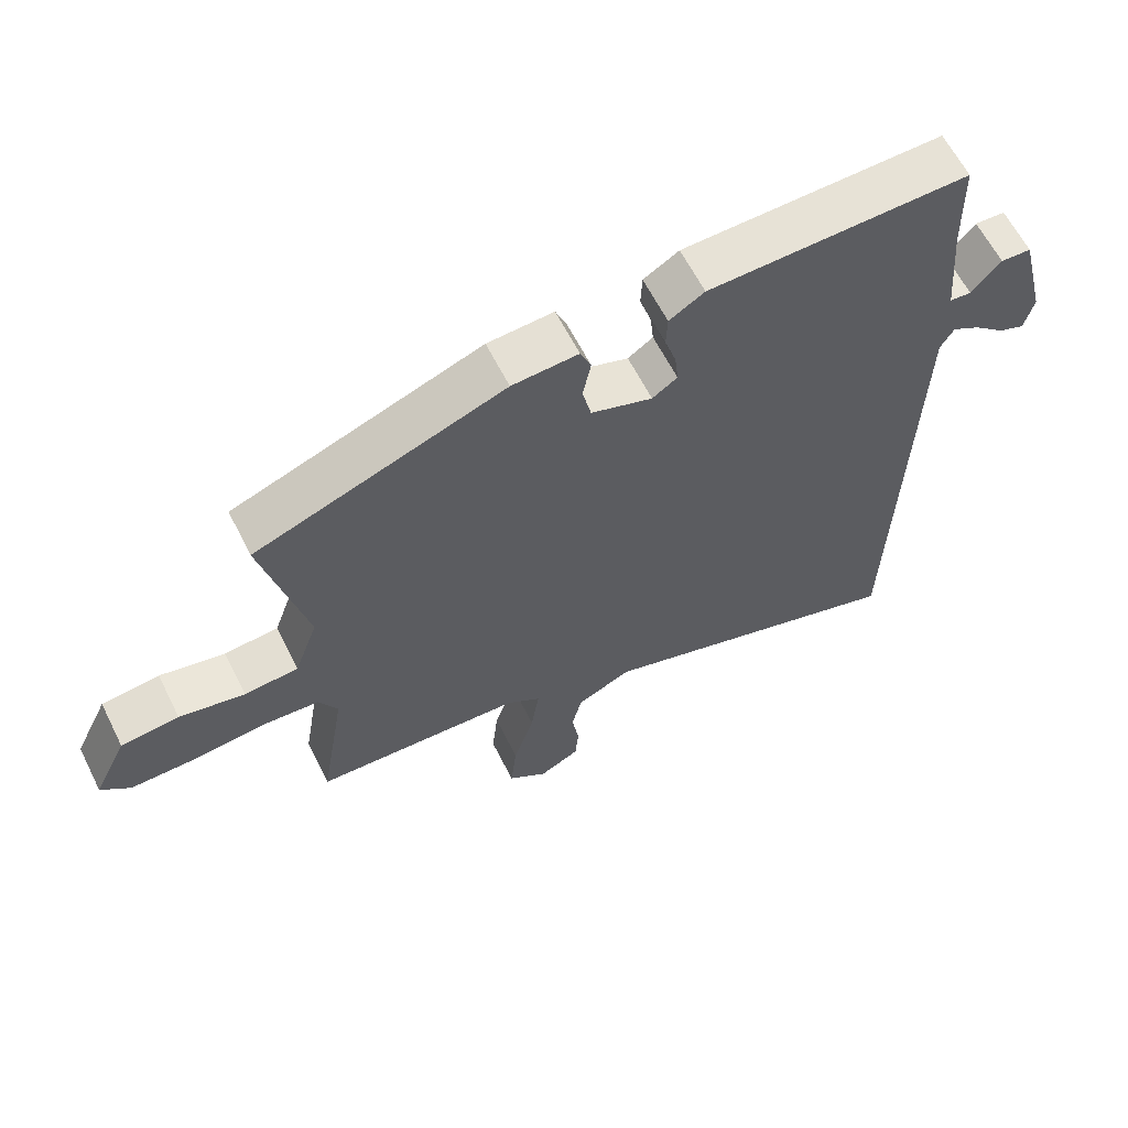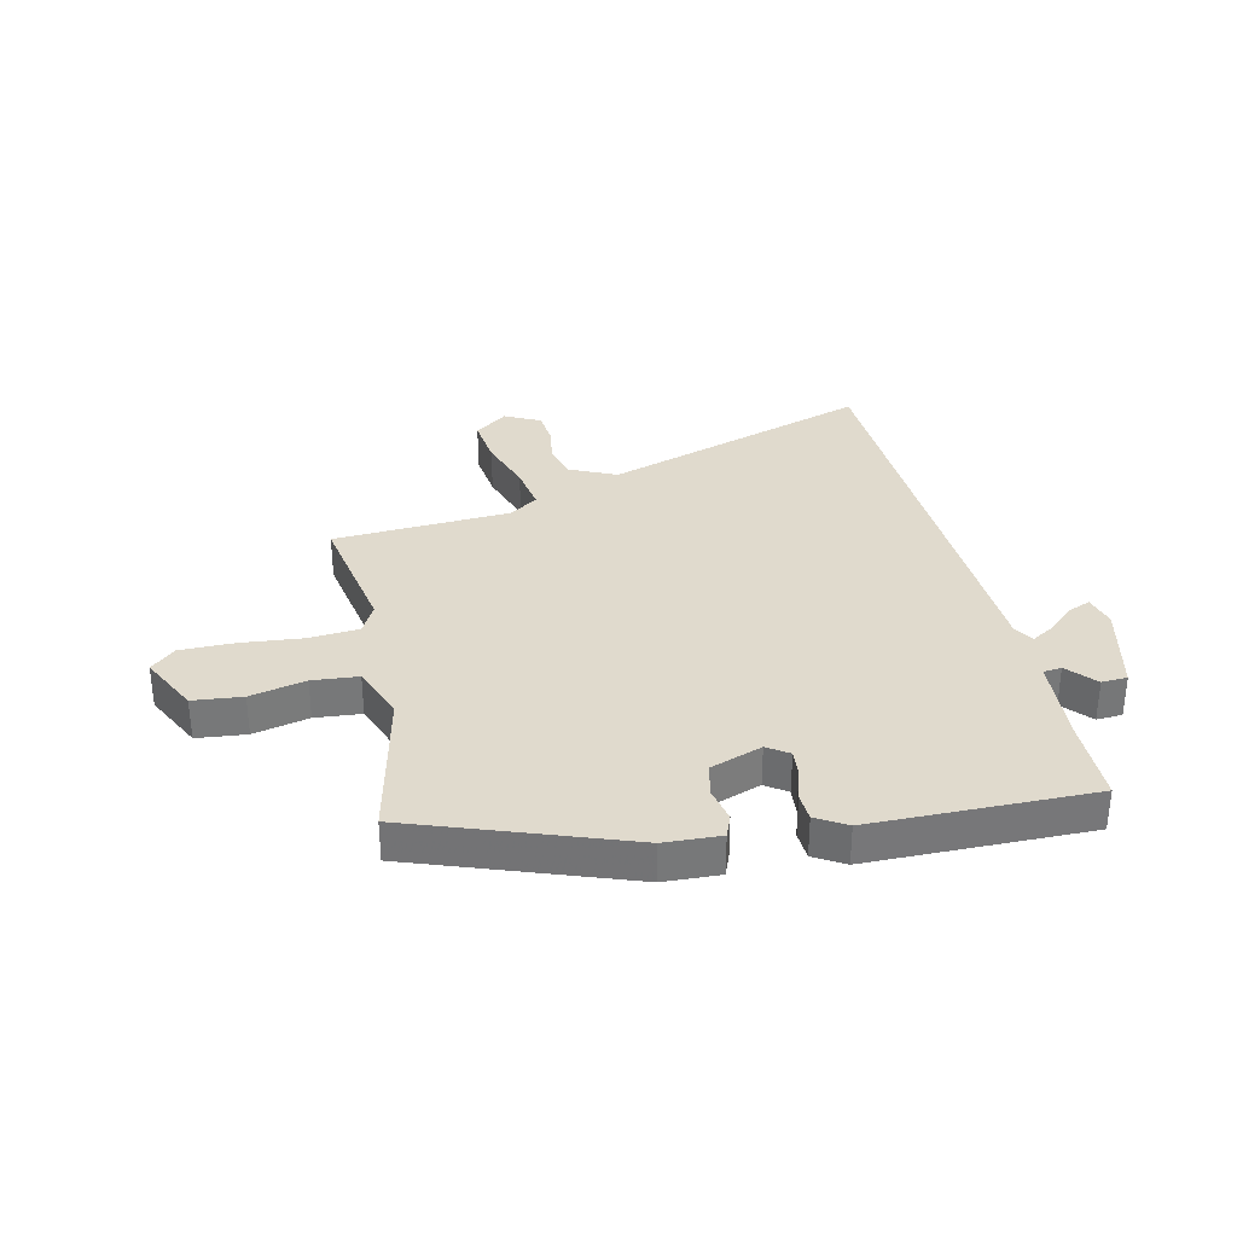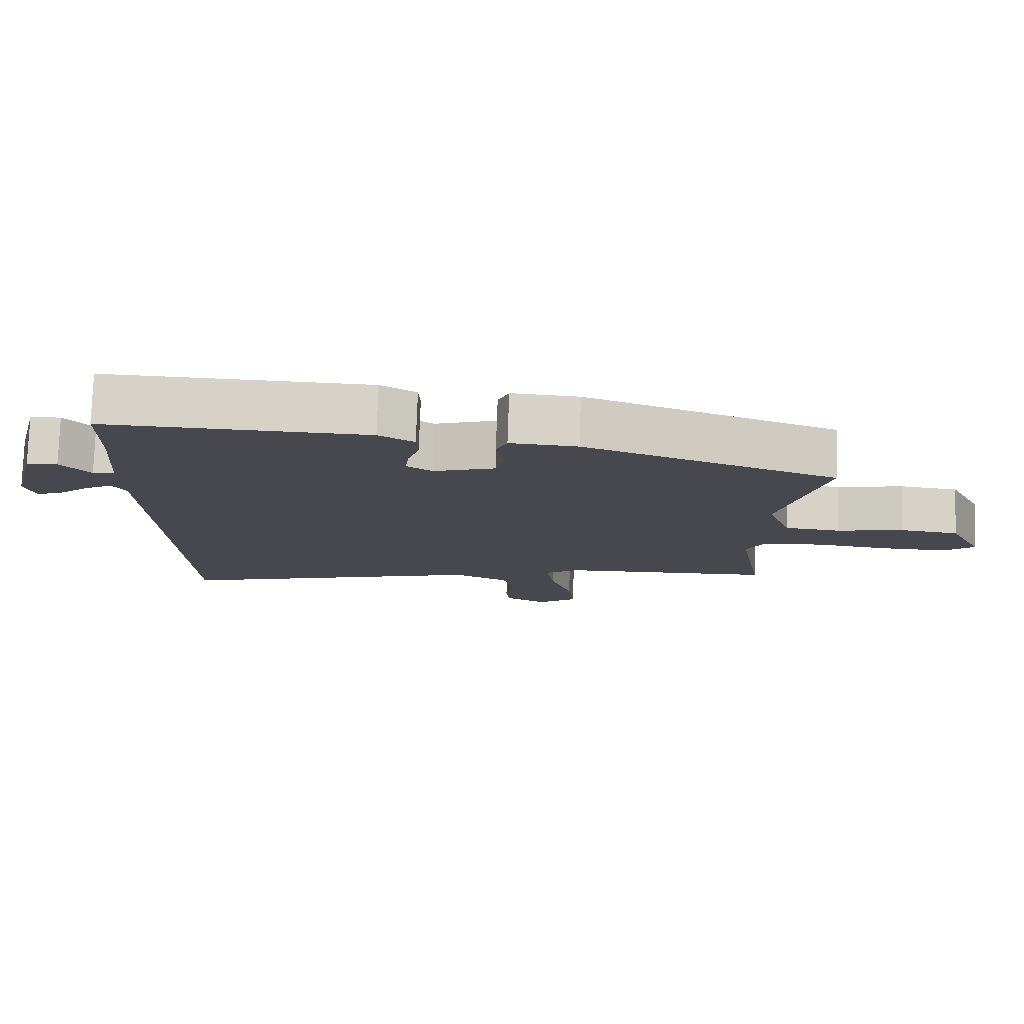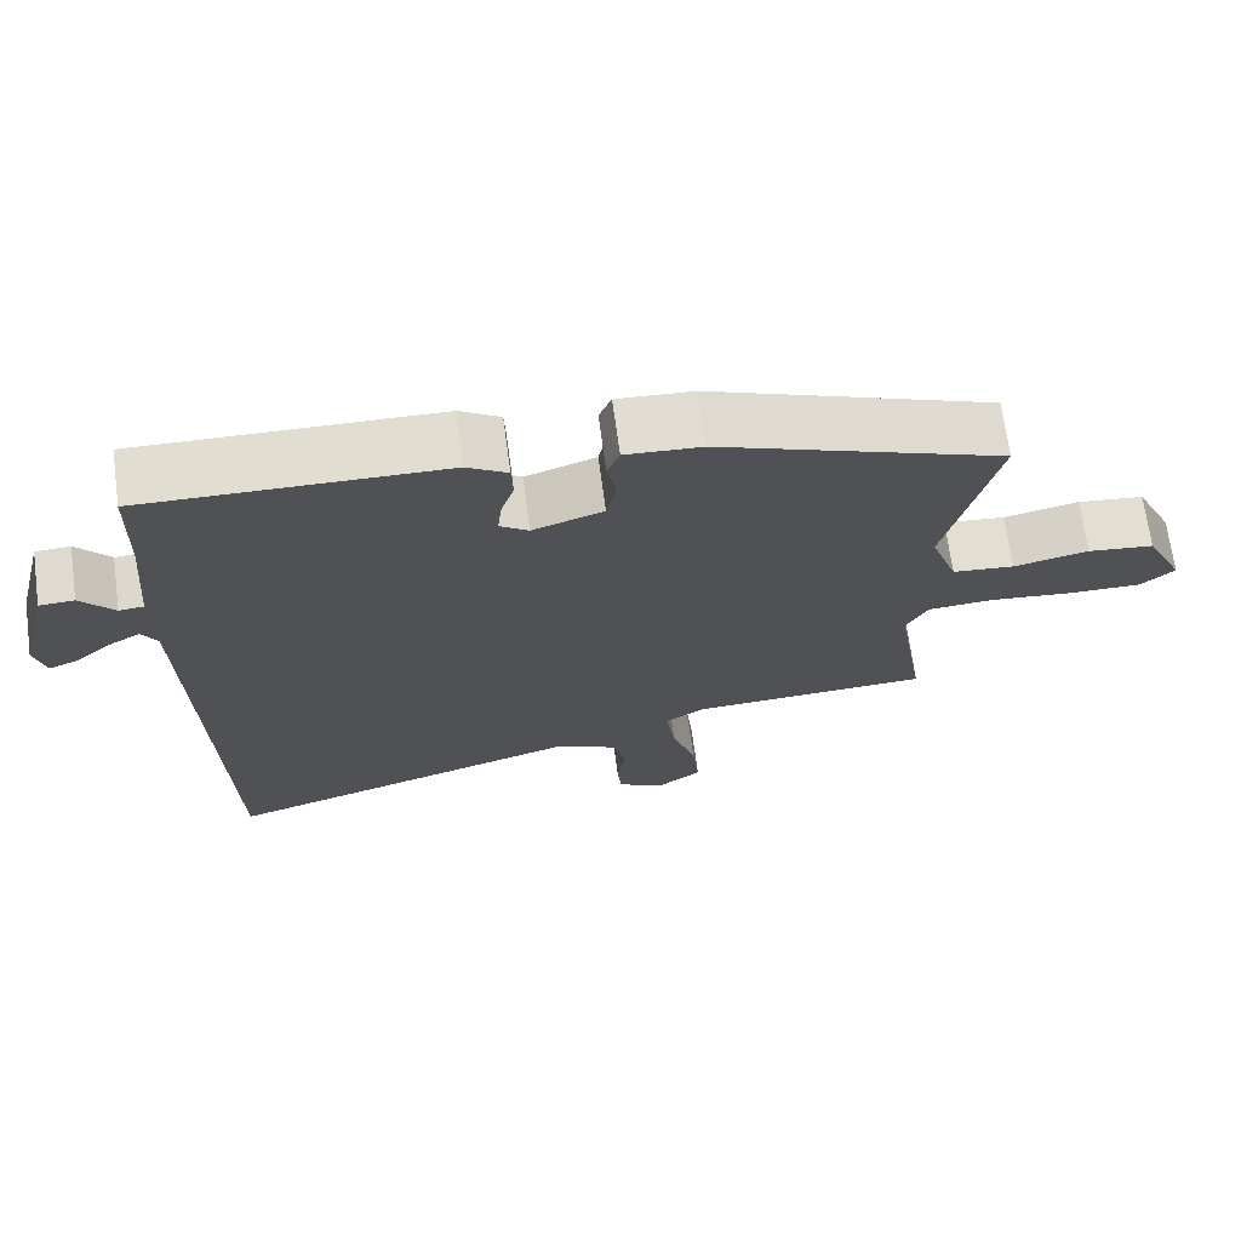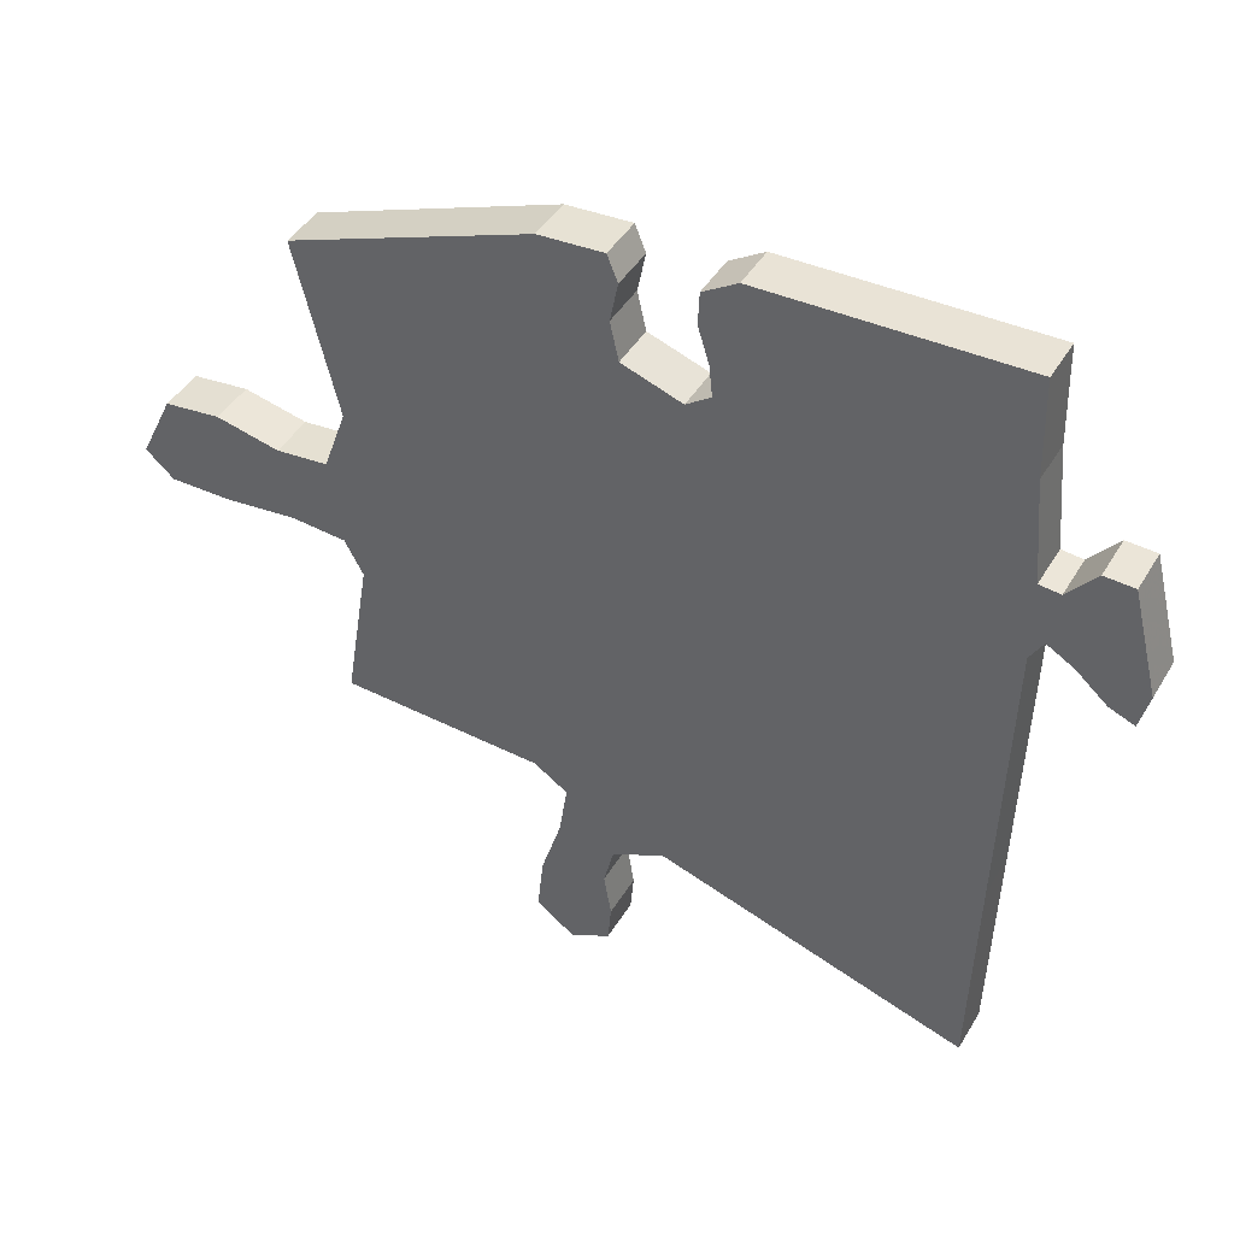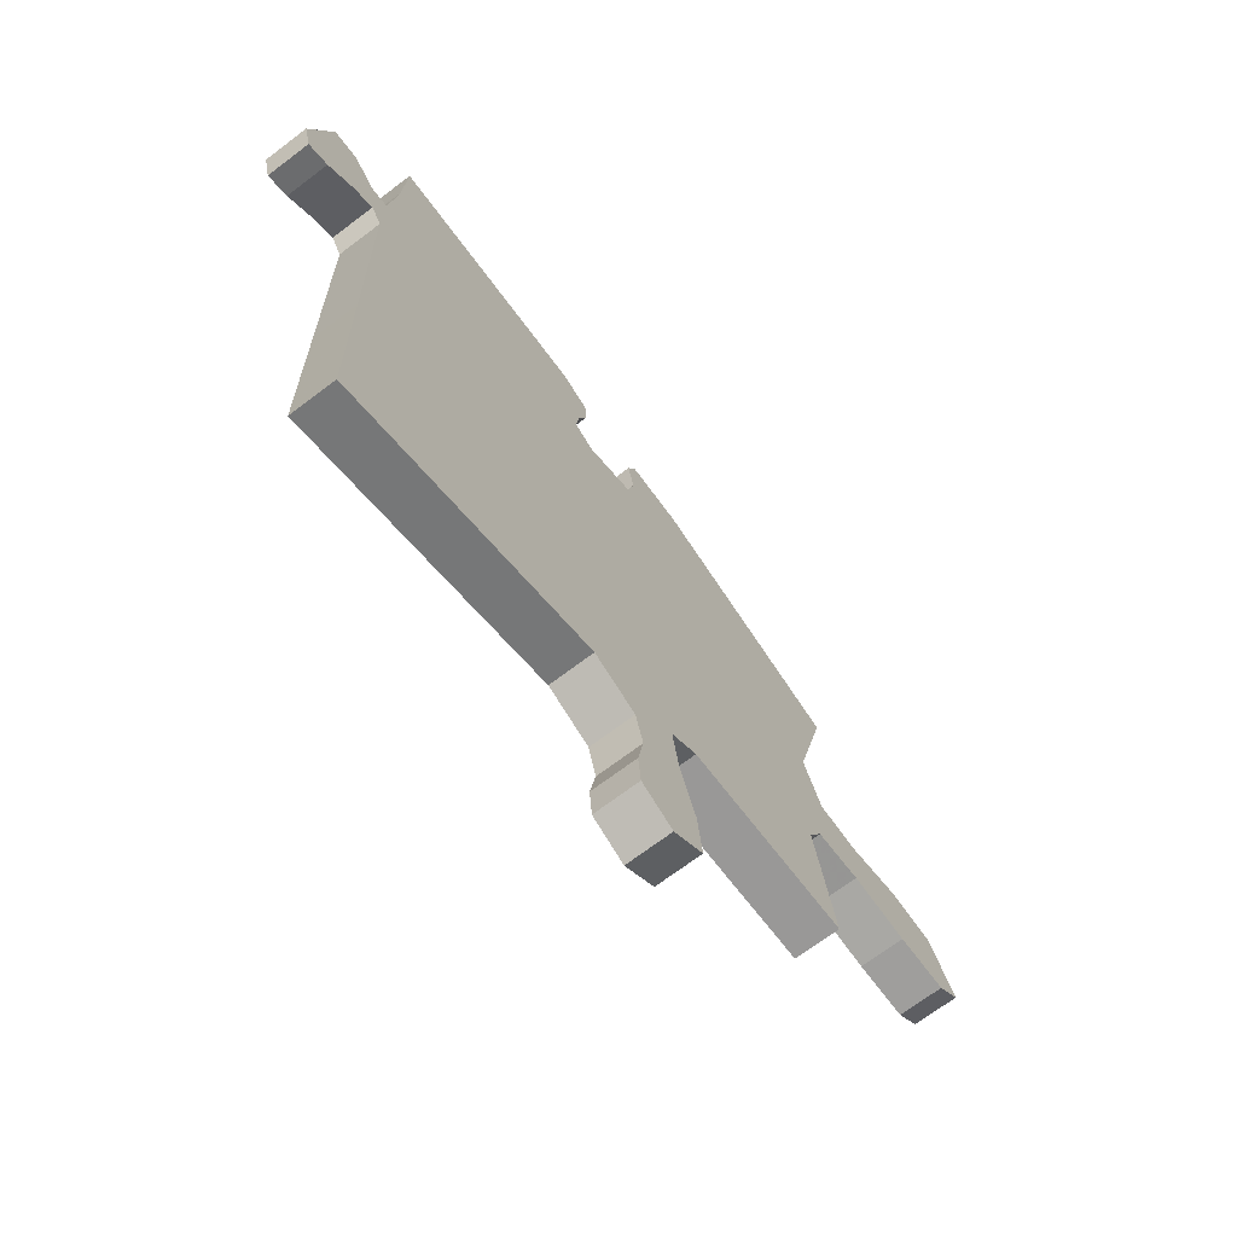
<metadata>
{"format":"obj","ext":"obj","renderer":"f3d","projection":"perspective","resolution":1024,"background":"white","views":[{"elev":62.4,"azim":-26.7,"up":"+Z"},{"elev":33.1,"azim":-13.5,"up":"+Y"},{"elev":78.2,"azim":-178.0,"up":"+Z"},{"elev":69.4,"azim":172.3,"up":"+Z"},{"elev":43.4,"azim":28.8,"up":"+Z"},{"elev":-70.6,"azim":127.0,"up":"+Z"}]}
</metadata>
<code>
v -0.53 0.07 0.327
v -0.162 0.07 0.465
v -0.064 0.07 0.471
v -0.048 0.07 0.432
v -0.06 0.07 0.372
v -0.047 0.07 0.314
v 0.044 0.07 0.283
v 0.081 0.07 0.309
v 0.076 0.07 0.356
v 0.059 0.07 0.41
v 0.061 0.07 0.459
v 0.113 0.07 0.491
v 0.498 0.07 0.5
v 0.502 0.07 0.353
v 0.516 0.07 0.196
v 0.548 0.07 0.193
v 0.591 0.07 0.243
v 0.636 0.07 0.241
v 0.676 0.07 0.083
v 0.662 0.07 0.028
v 0.624 0.07 0.043
v 0.577 0.07 0.084
v 0.536 0.07 0.108
v 0.516 0.07 0.074
v 0.504 0.07 -0.363
v 0.495 0.07 -0.695
v 0.025 0.07 -0.548
v -0.056 0.07 -0.587
v -0.071 0.07 -0.649
v -0.06 0.07 -0.716
v -0.065 0.07 -0.774
v -0.126 0.07 -0.806
v -0.184 0.07 -0.763
v -0.175 0.07 -0.677
v -0.144 0.07 -0.578
v -0.132 0.07 -0.497
v -0.183 0.07 -0.463
v -0.492 0.07 -0.449
v -0.454 0.07 -0.218
v -0.482 0.07 -0.166
v -0.568 0.07 -0.16
v -0.677 0.07 -0.172
v -0.771 0.07 -0.173
v -0.814 0.07 -0.135
v -0.764 0.07 -0.032
v -0.678 0.07 -0.022
v -0.581 0.07 -0.043
v -0.501 0.07 -0.035
v -0.466 0.07 0.063
v -0.53 0 0.327
v -0.162 0 0.465
v -0.064 0 0.471
v -0.048 0 0.432
v -0.06 0 0.372
v -0.047 0 0.314
v 0.044 0 0.283
v 0.081 0 0.309
v 0.076 0 0.356
v 0.059 0 0.41
v 0.061 0 0.459
v 0.113 0 0.491
v 0.498 0 0.5
v 0.502 0 0.353
v 0.516 0 0.196
v 0.548 0 0.193
v 0.591 0 0.243
v 0.636 0 0.241
v 0.676 0 0.083
v 0.662 0 0.028
v 0.624 0 0.043
v 0.577 0 0.084
v 0.536 0 0.108
v 0.516 0 0.074
v 0.504 0 -0.363
v 0.495 0 -0.695
v 0.025 0 -0.548
v -0.056 0 -0.587
v -0.071 0 -0.649
v -0.06 0 -0.716
v -0.065 0 -0.774
v -0.126 0 -0.806
v -0.184 0 -0.763
v -0.175 0 -0.677
v -0.144 0 -0.578
v -0.132 0 -0.497
v -0.183 0 -0.463
v -0.492 0 -0.449
v -0.454 0 -0.218
v -0.482 0 -0.166
v -0.568 0 -0.16
v -0.677 0 -0.172
v -0.771 0 -0.173
v -0.814 0 -0.135
v -0.764 0 -0.032
v -0.678 0 -0.022
v -0.581 0 -0.043
v -0.501 0 -0.035
v -0.466 0 0.063
f 45 46 47
f 44 45 47
f 43 44 47
f 42 43 47
f 41 42 47
f 40 41 47 48
f 39 40 48 49
f 37 38 39
f 36 37 39 49
f 33 34 35
f 32 33 35
f 31 32 35
f 30 31 35
f 29 30 35
f 28 29 35 36
f 49 1 2
f 36 49 2
f 28 36 2
f 27 28 2
f 20 21 22
f 19 20 22
f 18 19 22
f 17 18 22
f 16 17 22
f 15 16 22 23
f 12 13 14
f 11 12 14
f 10 11 14
f 9 10 14
f 8 9 14 15
f 15 23 24
f 8 15 24
f 7 8 24
f 2 3 4 5
f 2 5 6
f 27 2 6
f 27 6 7
f 26 27 7
f 25 26 7
f 7 24 25
f 96 95 94
f 96 94 93
f 96 93 92
f 96 92 91
f 96 91 90
f 97 96 90 89
f 98 97 89 88
f 88 87 86
f 98 88 86 85
f 84 83 82
f 84 82 81
f 84 81 80
f 84 80 79
f 84 79 78
f 85 84 78 77
f 51 50 98
f 51 98 85
f 51 85 77
f 51 77 76
f 71 70 69
f 71 69 68
f 71 68 67
f 71 67 66
f 71 66 65
f 72 71 65 64
f 63 62 61
f 63 61 60
f 63 60 59
f 63 59 58
f 64 63 58 57
f 73 72 64
f 73 64 57
f 73 57 56
f 54 53 52 51
f 55 54 51
f 55 51 76
f 56 55 76
f 56 76 75
f 56 75 74
f 74 73 56
f 1 50 51 2
f 2 51 52 3
f 3 52 53 4
f 4 53 54 5
f 5 54 55 6
f 6 55 56 7
f 7 56 57 8
f 8 57 58 9
f 9 58 59 10
f 10 59 60 11
f 11 60 61 12
f 12 61 62 13
f 13 62 63 14
f 14 63 64 15
f 15 64 65 16
f 16 65 66 17
f 17 66 67 18
f 18 67 68 19
f 19 68 69 20
f 20 69 70 21
f 21 70 71 22
f 22 71 72 23
f 23 72 73 24
f 24 73 74 25
f 25 74 75 26
f 26 75 76 27
f 27 76 77 28
f 28 77 78 29
f 29 78 79 30
f 30 79 80 31
f 31 80 81 32
f 32 81 82 33
f 33 82 83 34
f 34 83 84 35
f 35 84 85 36
f 36 85 86 37
f 37 86 87 38
f 38 87 88 39
f 39 88 89 40
f 40 89 90 41
f 41 90 91 42
f 42 91 92 43
f 43 92 93 44
f 44 93 94 45
f 45 94 95 46
f 46 95 96 47
f 47 96 97 48
f 48 97 98 49
f 49 98 50 1

</code>
